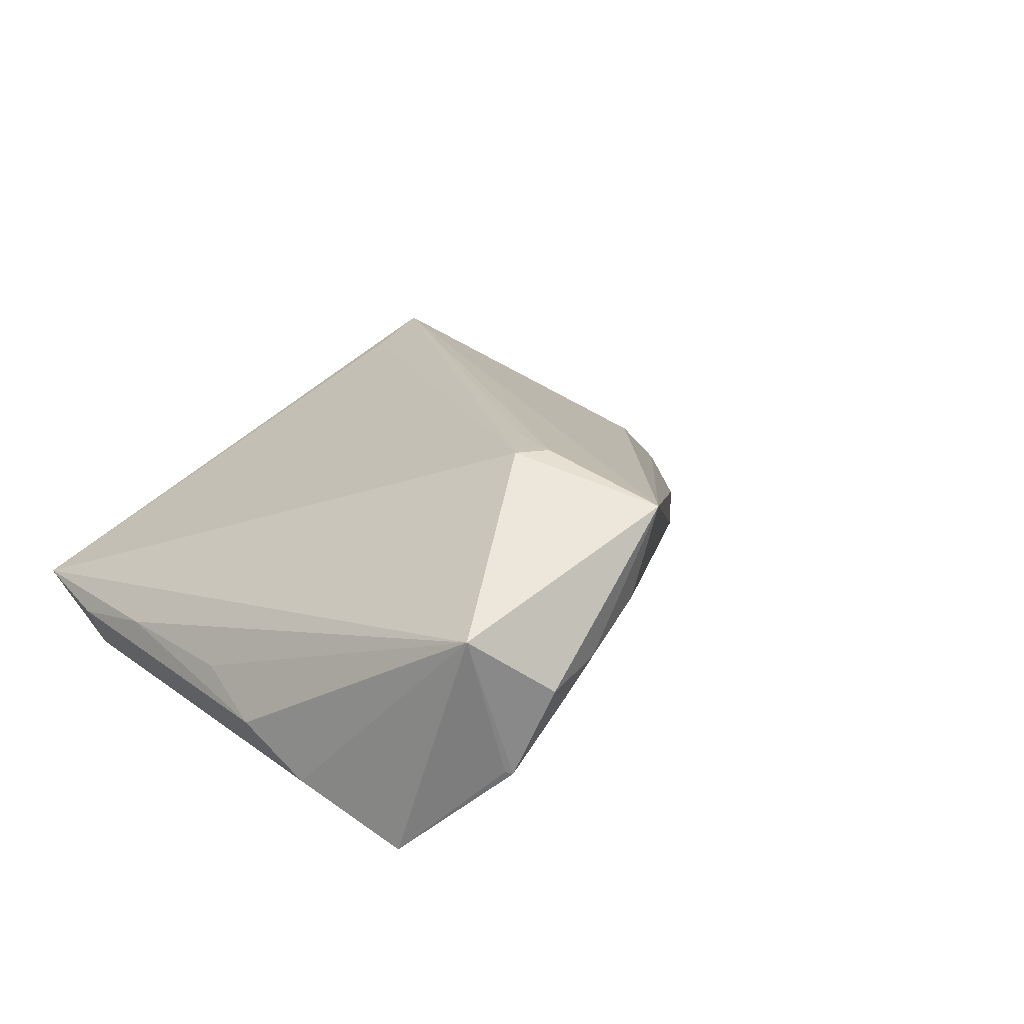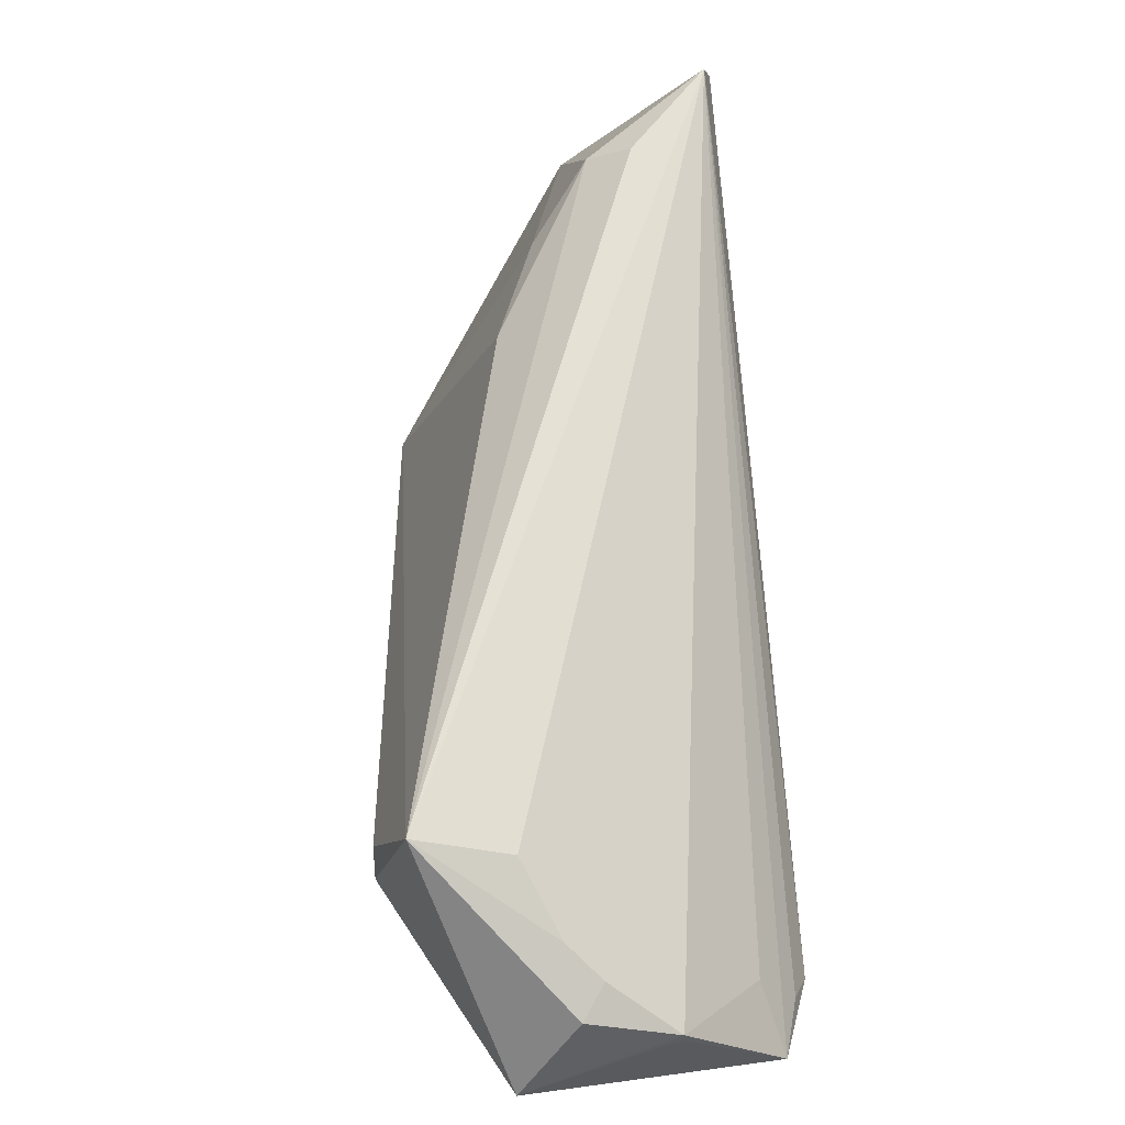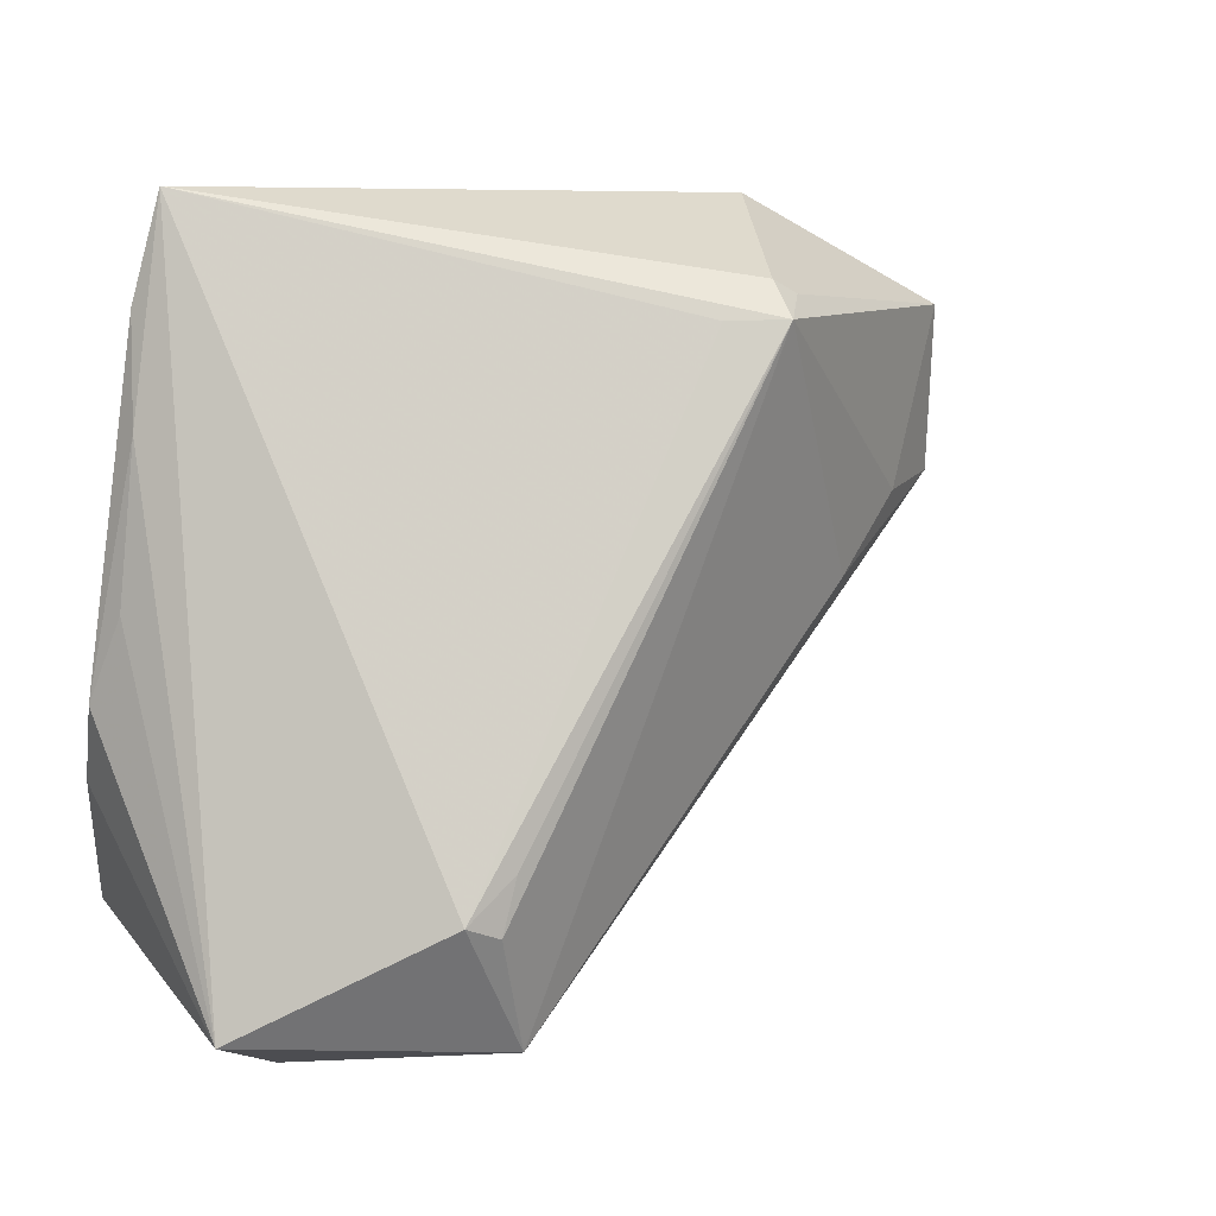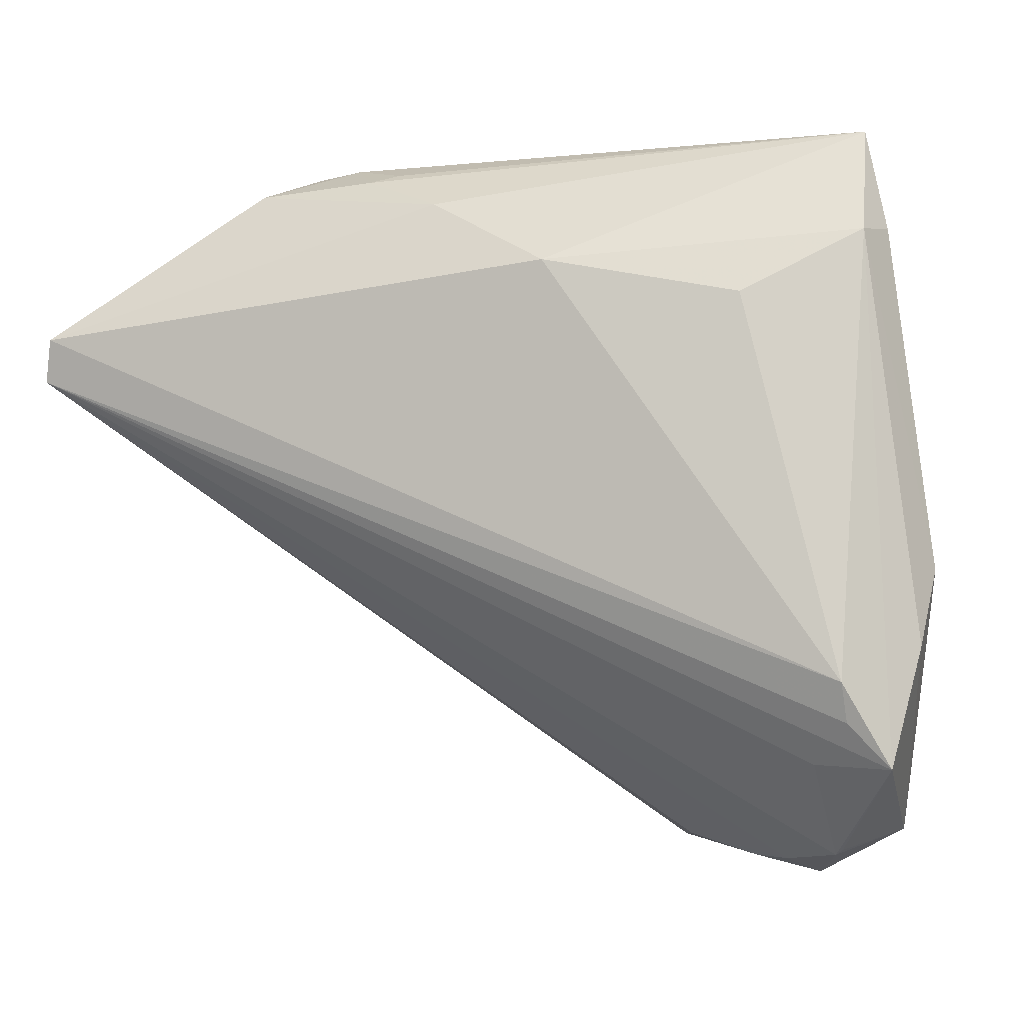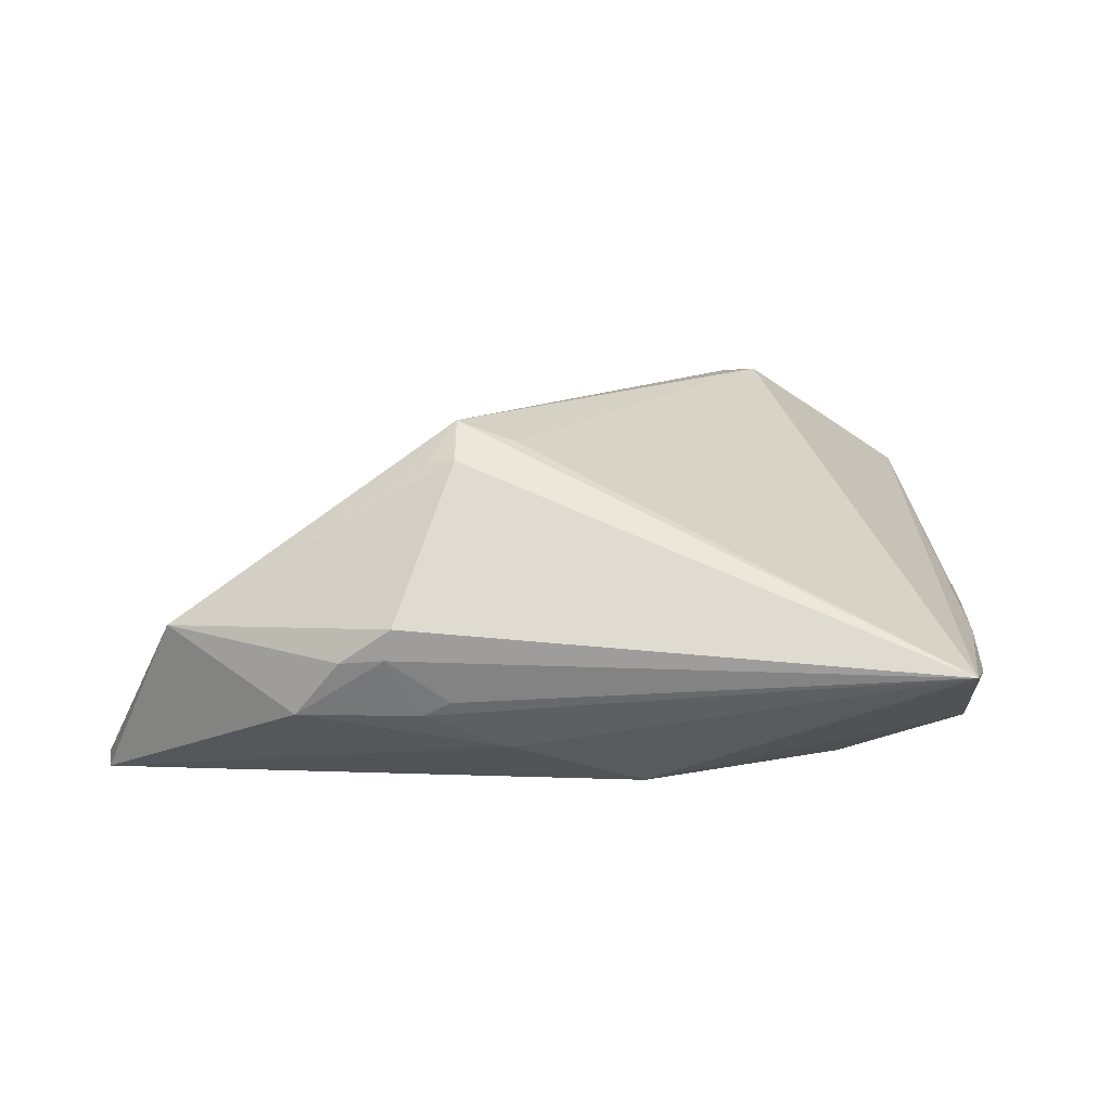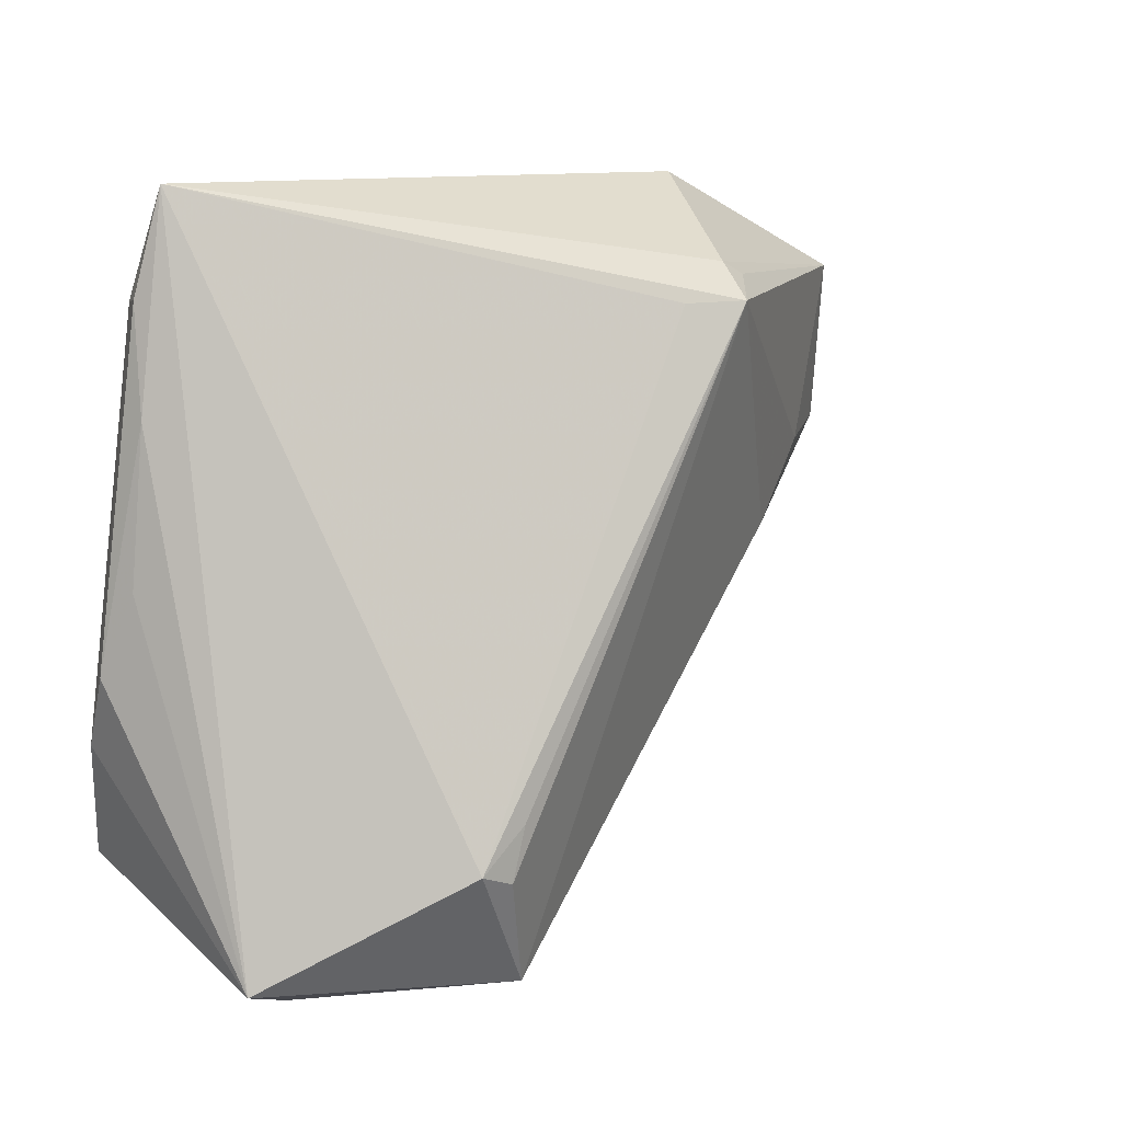
<metadata>
{"format":"obj","ext":"obj","renderer":"f3d","projection":"perspective","resolution":1024,"background":"white","views":[{"elev":21.7,"azim":-46.0,"up":"+Z"},{"elev":-78.9,"azim":95.4,"up":"+Y"},{"elev":7.4,"azim":-27.4,"up":"+Y"},{"elev":-2.5,"azim":-162.8,"up":"+Y"},{"elev":7.3,"azim":-179.7,"up":"+Z"},{"elev":11.2,"azim":-36.9,"up":"+Y"}]}
</metadata>
<code>
v 0.02381 0.03544 -0.008997
v 0.02357 0.02835 0.01845
v -0.02561 -0.04708 0.002629
v -0.03825 -0.04411 0.01291
v 0.0204 0.02989 0.01874
v 0.03566 -0.002493 0.008627
v -0.03162 -0.03471 -0.0135
v -0.02113 -0.04716 0.006327
v -0.01216 -0.04516 0.01023
v 0.05427 0.007768 -0.003306
v -0.01193 -0.02694 0.0259
v 0.06328 0.01101 -0.01805
v -0.04208 -0.003261 -0.002378
v -0.0177 -0.03164 0.02624
v -0.03562 -0.0252 -0.01892
v -0.04068 -0.03498 -0.01568
v 0.05325 0.02682 -0.0002495
v 0.0328 0.03733 -0.00282
v -0.04343 -0.0213 -0.01087
v -0.03595 -0.0298 -0.0174
v 0.06236 0.01616 -0.01892
v 0.02691 0.03902 0.00121
v -0.03265 -0.04568 -0.004859
v -0.02918 -0.04881 0.0053
v 0.02058 0.03644 -0.007338
v -0.04021 0.01469 -0.00279
v 0.01398 0.03151 -0.01329
v -0.03928 0.02703 -0.005487
v 0.01362 0.02572 0.0205
v -0.0365 0.03902 -0.004034
v 0.02036 0.02587 0.02293
v -0.009066 -0.04632 0.02113
v 0.03797 0.03433 -0.009045
v -0.03338 -0.04515 -0.004521
v -0.01361 -0.0332 0.02591
v 0.0277 0.03824 -0.002359
v -0.04448 -0.01267 -0.005882
v -0.03723 0.0265 -0.01048
v -0.001157 0.02333 -0.01892
v 0.04512 0.006349 0.003896
v -0.02386 0.01904 -0.01628
v 0.05515 0.004381 -0.008568
f 22 17 18
f 3 23 12
f 24 23 3
f 7 16 12
f 12 23 7
f 7 23 16
f 16 23 34
f 30 28 26
f 26 28 37
f 9 3 12
f 21 17 12
f 12 15 21
f 21 15 39
f 10 42 12
f 12 17 10
f 17 22 5
f 5 30 31
f 5 22 30
f 31 30 29
f 29 14 31
f 30 14 29
f 32 6 31
f 32 10 6
f 42 10 32
f 12 42 32
f 32 9 12
f 4 14 30
f 30 26 4
f 4 32 14
f 37 19 4
f 24 32 4
f 4 19 16
f 16 34 4
f 4 23 24
f 4 34 23
f 12 16 20
f 20 15 12
f 16 15 20
f 27 39 30
f 30 1 27
f 27 21 39
f 25 1 30
f 24 3 8
f 3 9 8
f 8 32 24
f 9 32 8
f 18 17 33
f 17 21 33
f 33 27 1
f 21 27 33
f 6 10 40
f 40 10 17
f 31 6 40
f 40 17 31
f 31 17 2
f 2 5 31
f 17 5 2
f 35 32 31
f 14 32 35
f 13 26 37
f 37 4 13
f 13 4 26
f 39 15 41
f 1 25 36
f 36 33 1
f 18 33 36
f 36 22 18
f 30 22 36
f 36 25 30
f 31 14 11
f 11 35 31
f 14 35 11
f 38 41 15
f 37 28 38
f 38 19 37
f 16 19 38
f 38 15 16
f 38 28 30
f 30 39 38
f 39 41 38

</code>
